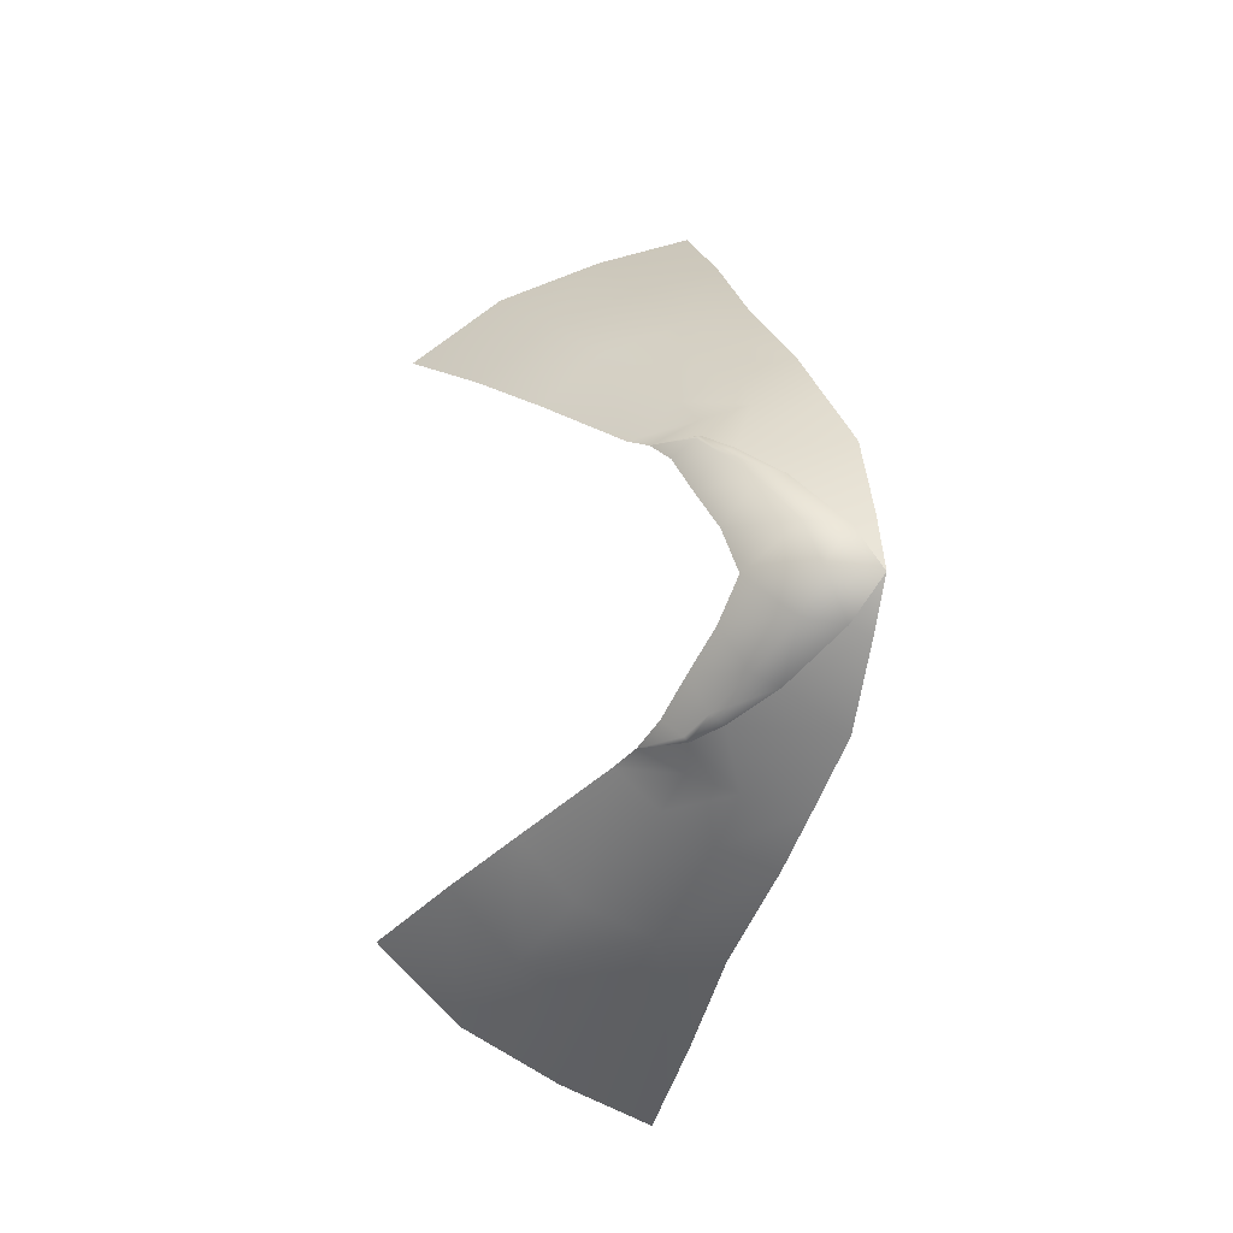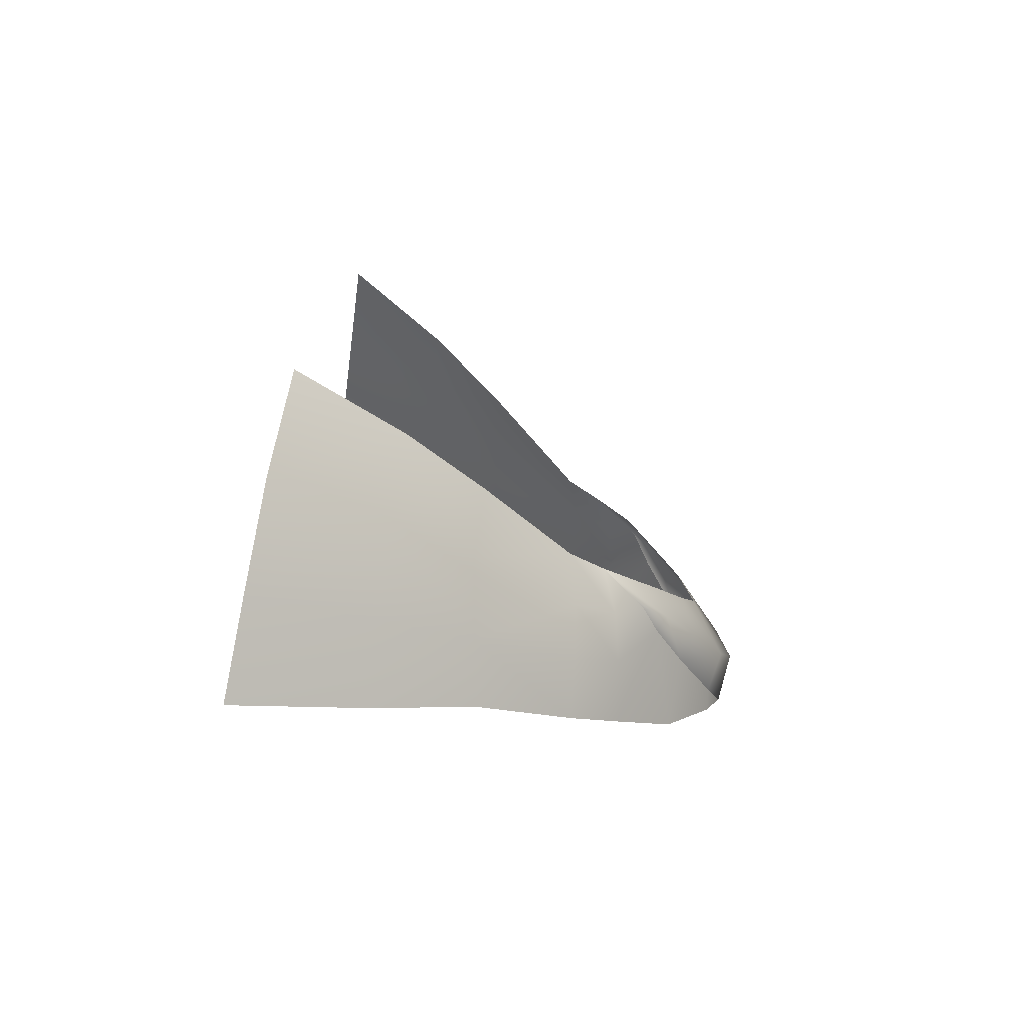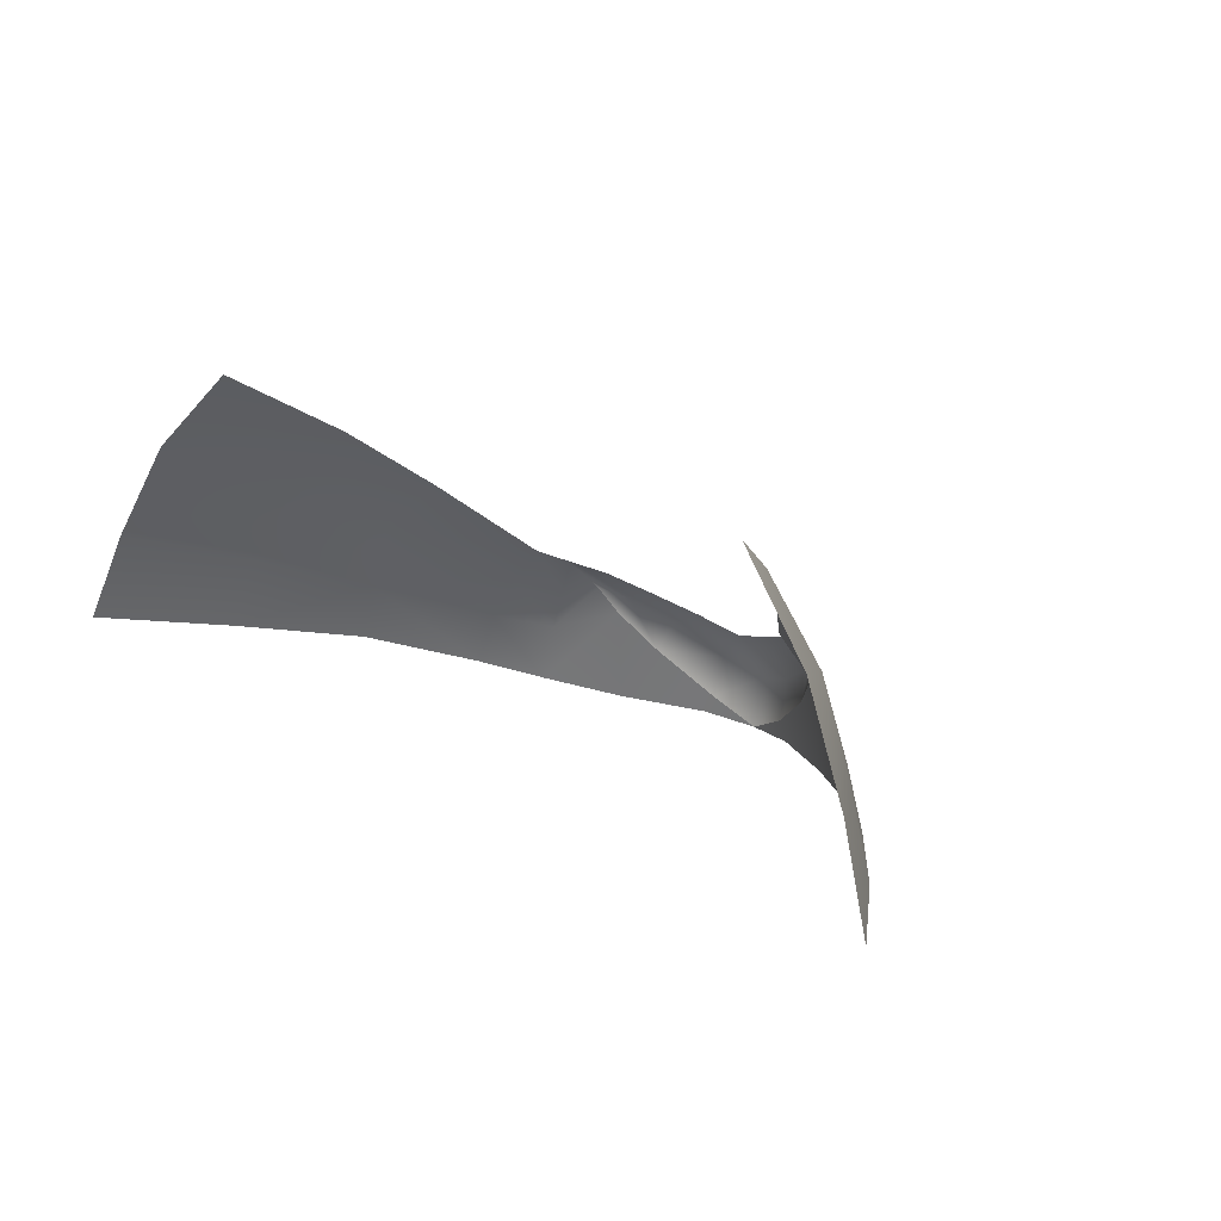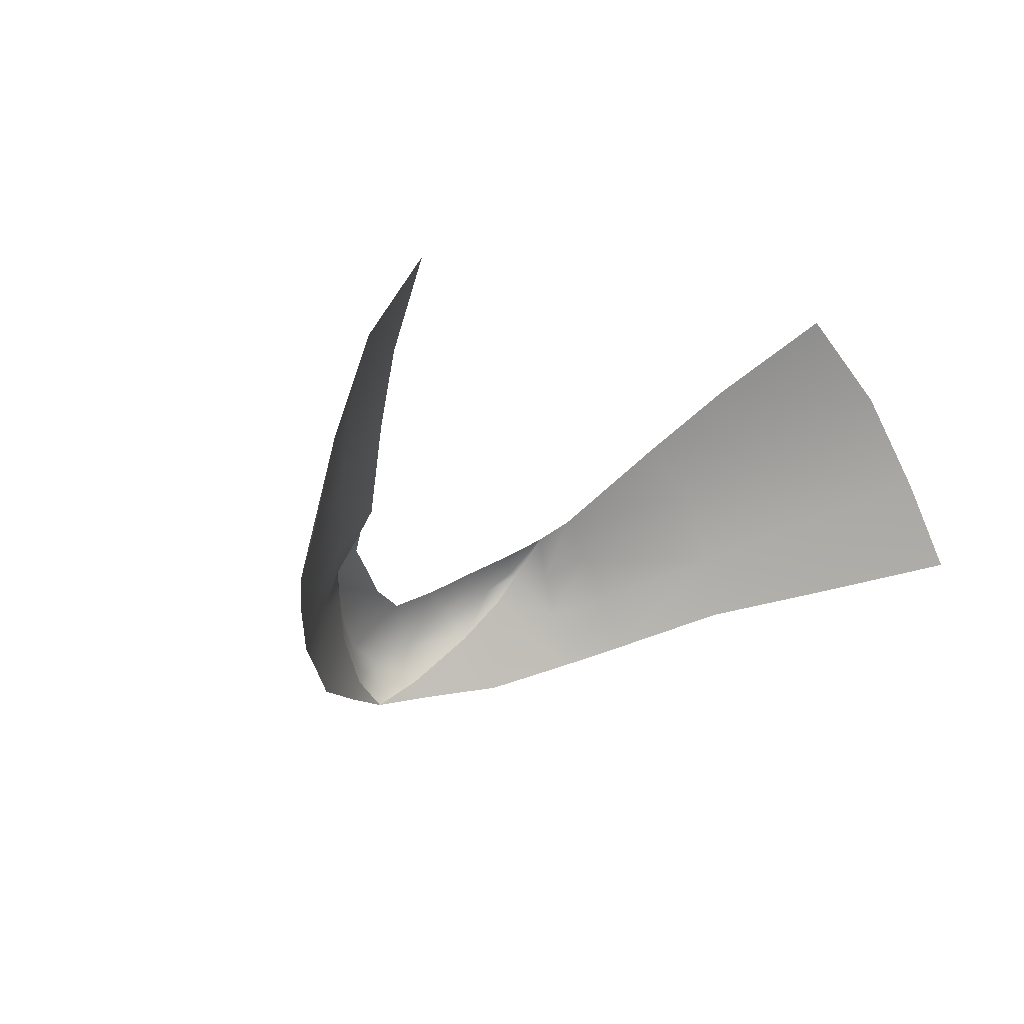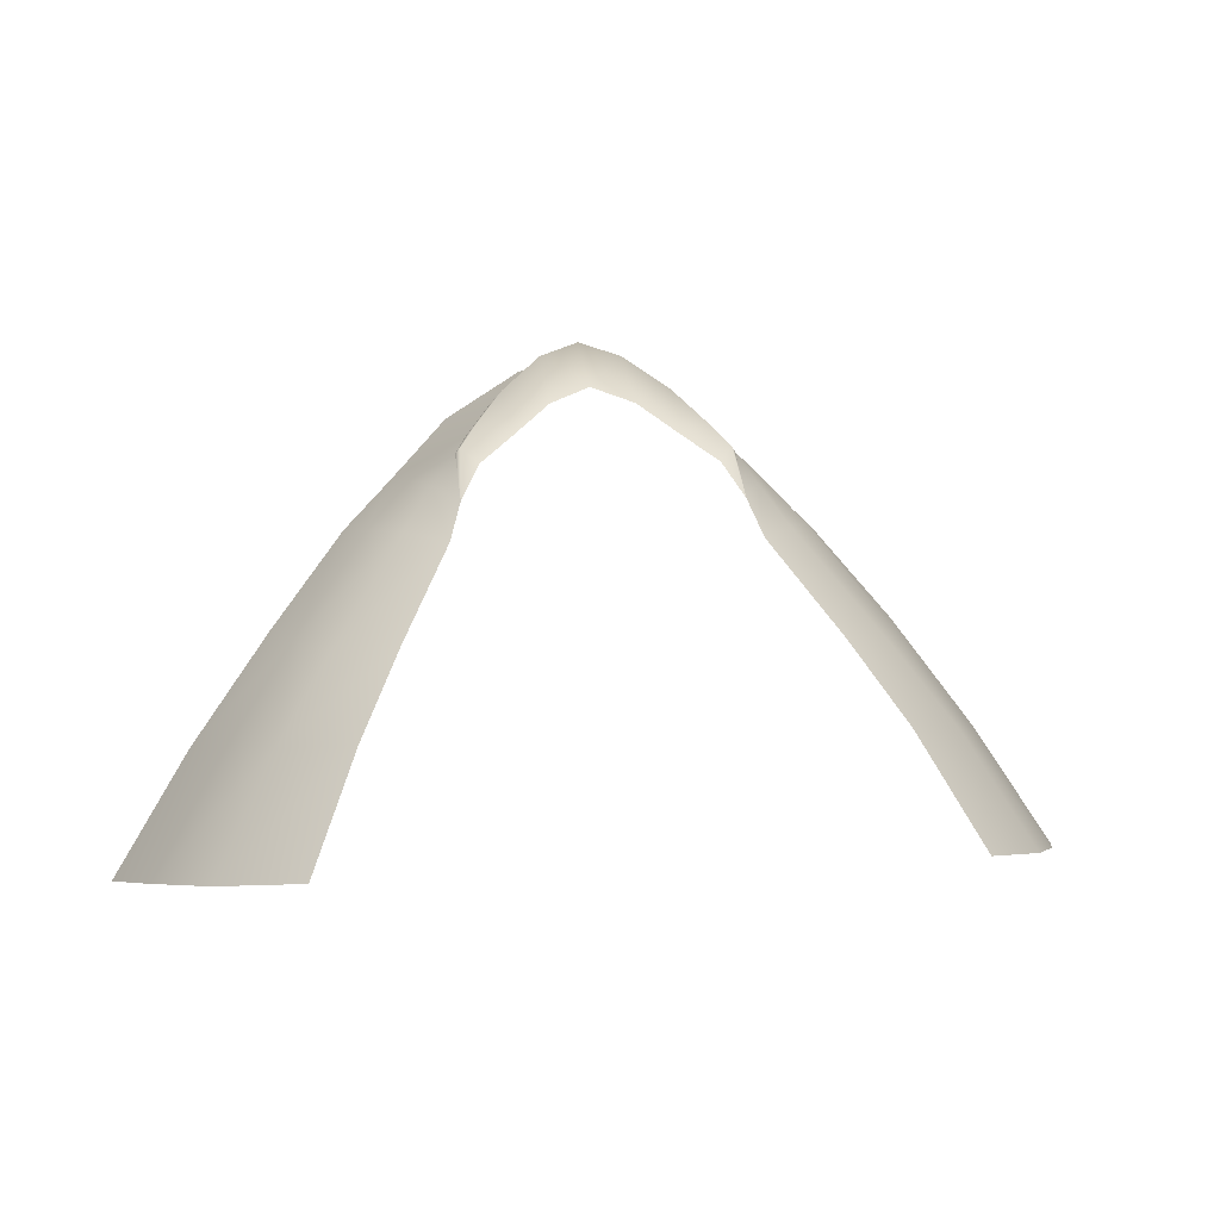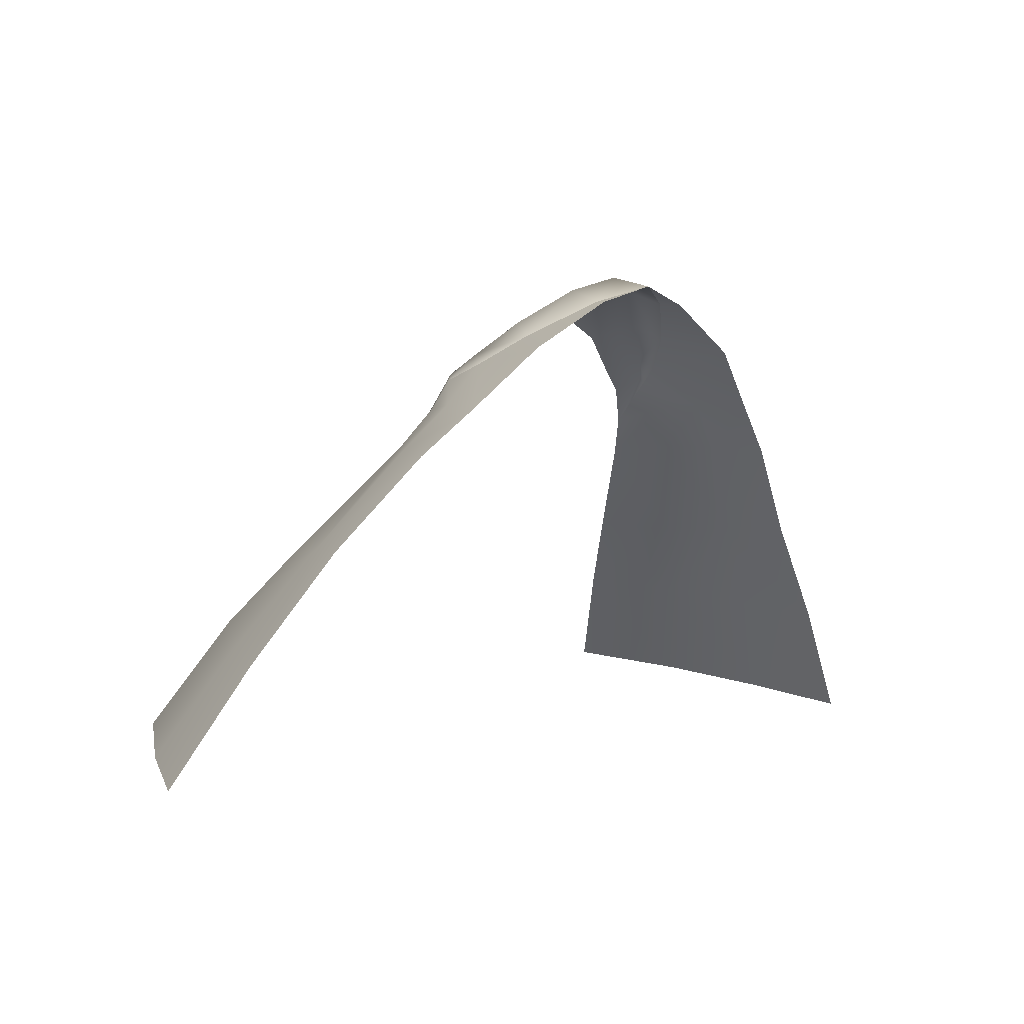
<metadata>
{"format":"obj","ext":"obj","renderer":"f3d","projection":"perspective","resolution":1024,"background":"white","views":[{"elev":78.7,"azim":-87.5,"up":"+Z"},{"elev":15.7,"azim":-88.4,"up":"+Y"},{"elev":25.3,"azim":-140.4,"up":"+Y"},{"elev":-3.6,"azim":137.9,"up":"+Y"},{"elev":5.8,"azim":169.1,"up":"+Z"},{"elev":2.8,"azim":-38.4,"up":"+Z"}]}
</metadata>
<code>
g pm0800_12_EyeSkin
v -0.2527 2.411 2.418
v -0.3008 2.431 2.341
v -0.2774 2.491 2.351
v -0.233 2.462 2.424
v -0.1906 2.435 2.485
v -0.2018 2.393 2.488
v -0.1533 2.366 2.548
v -0.1416 2.403 2.551
v -0.1222 2.436 2.551
v -0.2055 2.519 2.433
v -0.2438 2.557 2.363
v -0.1707 2.484 2.484
v -0.09737 2.465 2.547
v -0.1333 2.52 2.49
v -0.1616 2.564 2.441
v -0.1932 2.612 2.374
v 7.38e-10 2.356 2.667
v 1.152e-08 2.321 2.66
v -0.02813 2.34 2.65
v -0.02664 2.368 2.658
v -5.236e-06 2.399 2.639
v -0.02735 2.41 2.629
v -0.06035 2.374 2.627
v -0.0547 2.391 2.637
v -0.05276 2.426 2.61
v -0.07458 2.412 2.615
v -0.0794 2.403 2.608
v -0.07558 2.439 2.593
v -0.08862 2.423 2.598
v -0.08587 2.426 2.602
v -0.08897 2.452 2.571
v 1.152e-08 2.321 2.66
v -0.03423 2.327 2.648
v -0.02813 2.34 2.65
v -0.06035 2.374 2.627
v -0.08375 2.334 2.618
v -0.0794 2.403 2.608
v -0.1218 2.352 2.579
v -0.1137 2.393 2.581
v -0.08862 2.423 2.598
v -0.1416 2.403 2.551
v -0.1533 2.366 2.548
v -0.1222 2.436 2.551
v -0.1033 2.423 2.578
v -0.08897 2.452 2.571
v -0.09737 2.465 2.547
v 0.2527 2.411 2.418
v 0.2774 2.491 2.351
v 0.3008 2.431 2.341
v 0.233 2.462 2.424
v 0.1906 2.435 2.485
v 0.2018 2.393 2.488
v 0.1533 2.366 2.548
v 0.1416 2.403 2.551
v 0.1222 2.436 2.551
v 0.2055 2.519 2.433
v 0.2438 2.557 2.363
v 0.1707 2.484 2.484
v 0.09737 2.465 2.547
v 0.1333 2.52 2.49
v 0.1616 2.564 2.441
v 0.1932 2.612 2.374
v 7.38e-10 2.356 2.667
v 0.02813 2.34 2.65
v 1.152e-08 2.321 2.66
v 0.02664 2.368 2.658
v -5.236e-06 2.399 2.639
v 0.02735 2.41 2.629
v 0.06035 2.374 2.627
v 0.0547 2.391 2.637
v 0.05276 2.426 2.61
v 0.07458 2.412 2.615
v 0.0794 2.403 2.608
v 0.07558 2.439 2.593
v 0.08862 2.423 2.598
v 0.08587 2.426 2.602
v 0.08897 2.452 2.571
v 1.152e-08 2.321 2.66
v 0.02813 2.34 2.65
v 0.03423 2.327 2.648
v 0.06035 2.374 2.627
v 0.08375 2.334 2.618
v 0.0794 2.403 2.608
v 0.1218 2.352 2.579
v 0.1137 2.393 2.581
v 0.08862 2.423 2.598
v 0.1416 2.403 2.551
v 0.1533 2.366 2.548
v 0.1222 2.436 2.551
v 0.1033 2.423 2.578
v 0.08897 2.452 2.571
v 0.09737 2.465 2.547
g pm0800_12_EyeSkin_0
f 3 2 1
f 4 3 1
f 5 4 1
f 6 5 1
f 5 6 7
f 8 5 7
f 8 9 5
f 4 10 3
f 10 4 5
f 10 11 3
f 9 12 5
f 12 10 5
f 9 13 12
f 13 14 12
f 12 14 10
f 14 15 10
f 11 10 15
f 16 11 15
f 19 18 17
f 20 19 17
f 20 17 21
f 22 20 21
f 23 19 20
f 22 24 20
f 24 23 20
f 22 25 24
f 24 26 23
f 25 26 24
f 26 27 23
f 25 28 26
f 29 27 26
f 28 30 26
f 30 29 26
f 28 31 30
f 31 29 30
f 34 33 32
f 33 34 35
f 36 33 35
f 36 35 37
f 38 36 37
f 39 38 37
f 39 37 40
f 38 39 41
f 42 38 41
f 41 39 43
f 44 39 40
f 39 44 43
f 44 40 45
f 43 44 46
f 44 45 46
f 49 48 47
f 48 50 47
f 50 51 47
f 51 52 47
f 52 51 53
f 51 54 53
f 55 54 51
f 56 50 48
f 50 56 51
f 57 56 48
f 58 55 51
f 56 58 51
f 59 55 58
f 60 59 58
f 60 58 56
f 61 60 56
f 56 57 61
f 57 62 61
f 65 64 63
f 64 66 63
f 63 66 67
f 66 68 67
f 64 69 66
f 70 68 66
f 69 70 66
f 71 68 70
f 72 70 69
f 72 71 70
f 73 72 69
f 74 71 72
f 73 75 72
f 76 74 72
f 75 76 72
f 77 74 76
f 75 77 76
f 80 79 78
f 79 80 81
f 80 82 81
f 81 82 83
f 82 84 83
f 84 85 83
f 83 85 86
f 85 84 87
f 84 88 87
f 85 87 89
f 85 90 86
f 90 85 89
f 86 90 91
f 90 89 92
f 91 90 92

</code>
